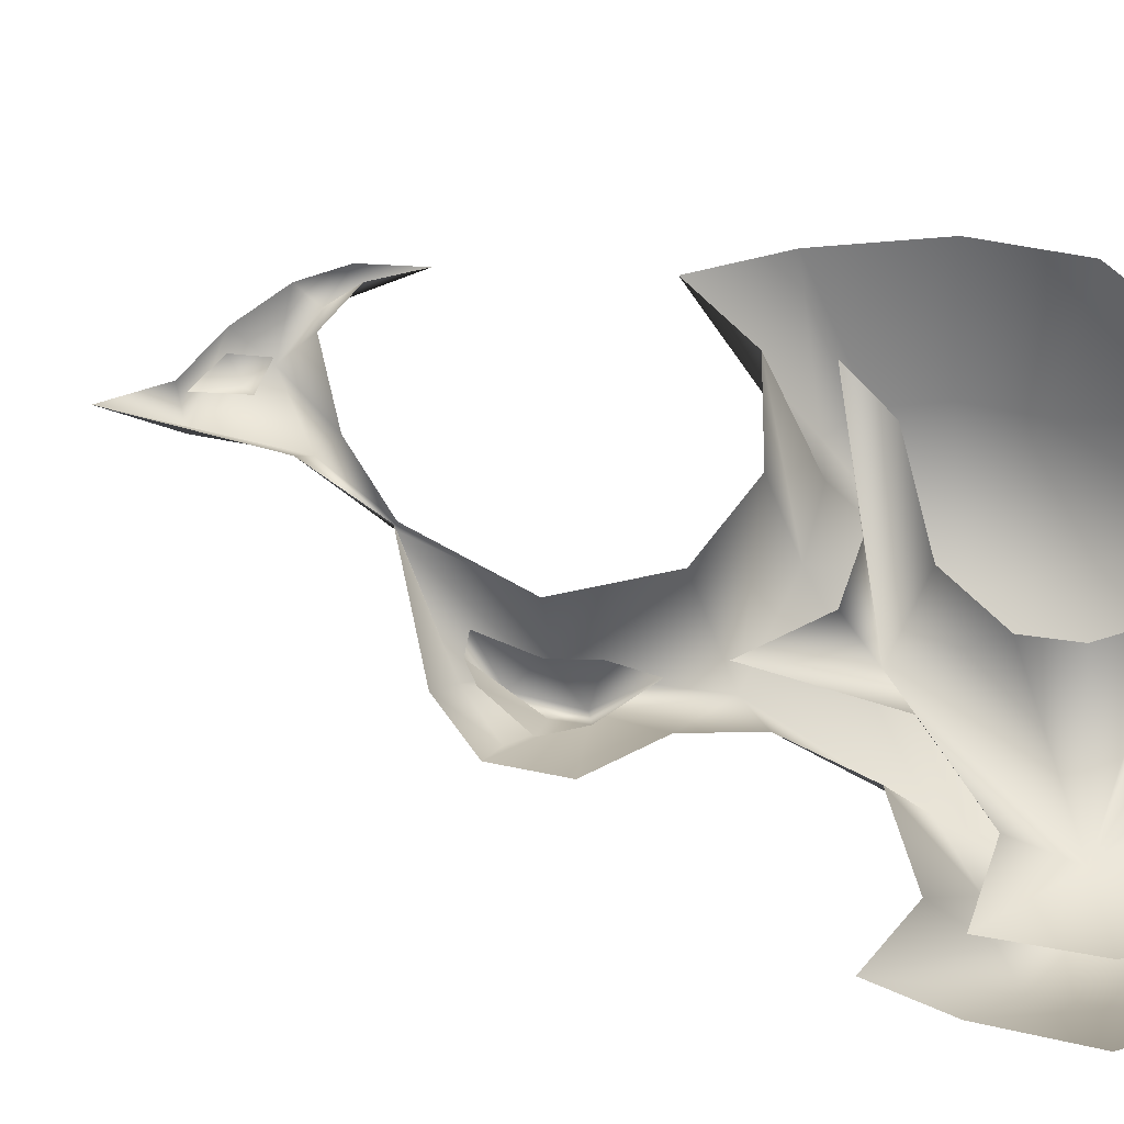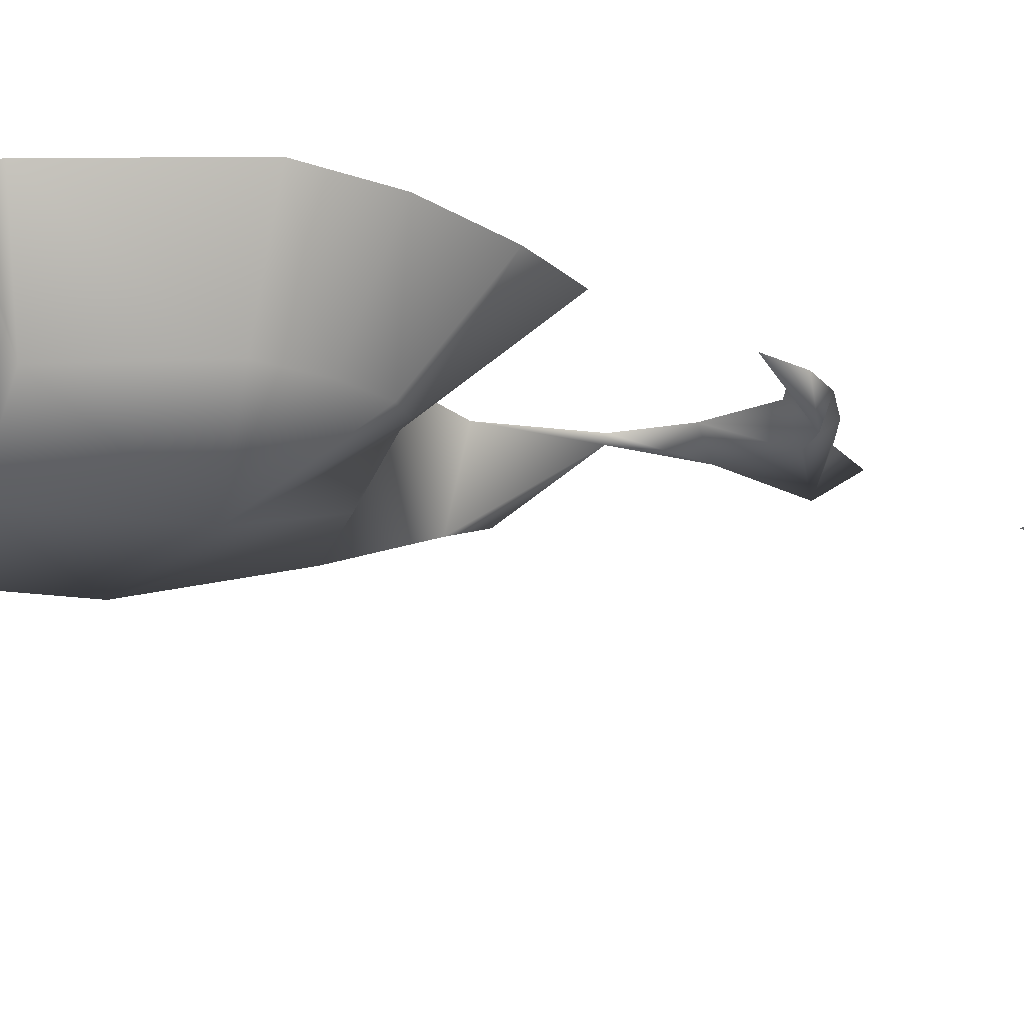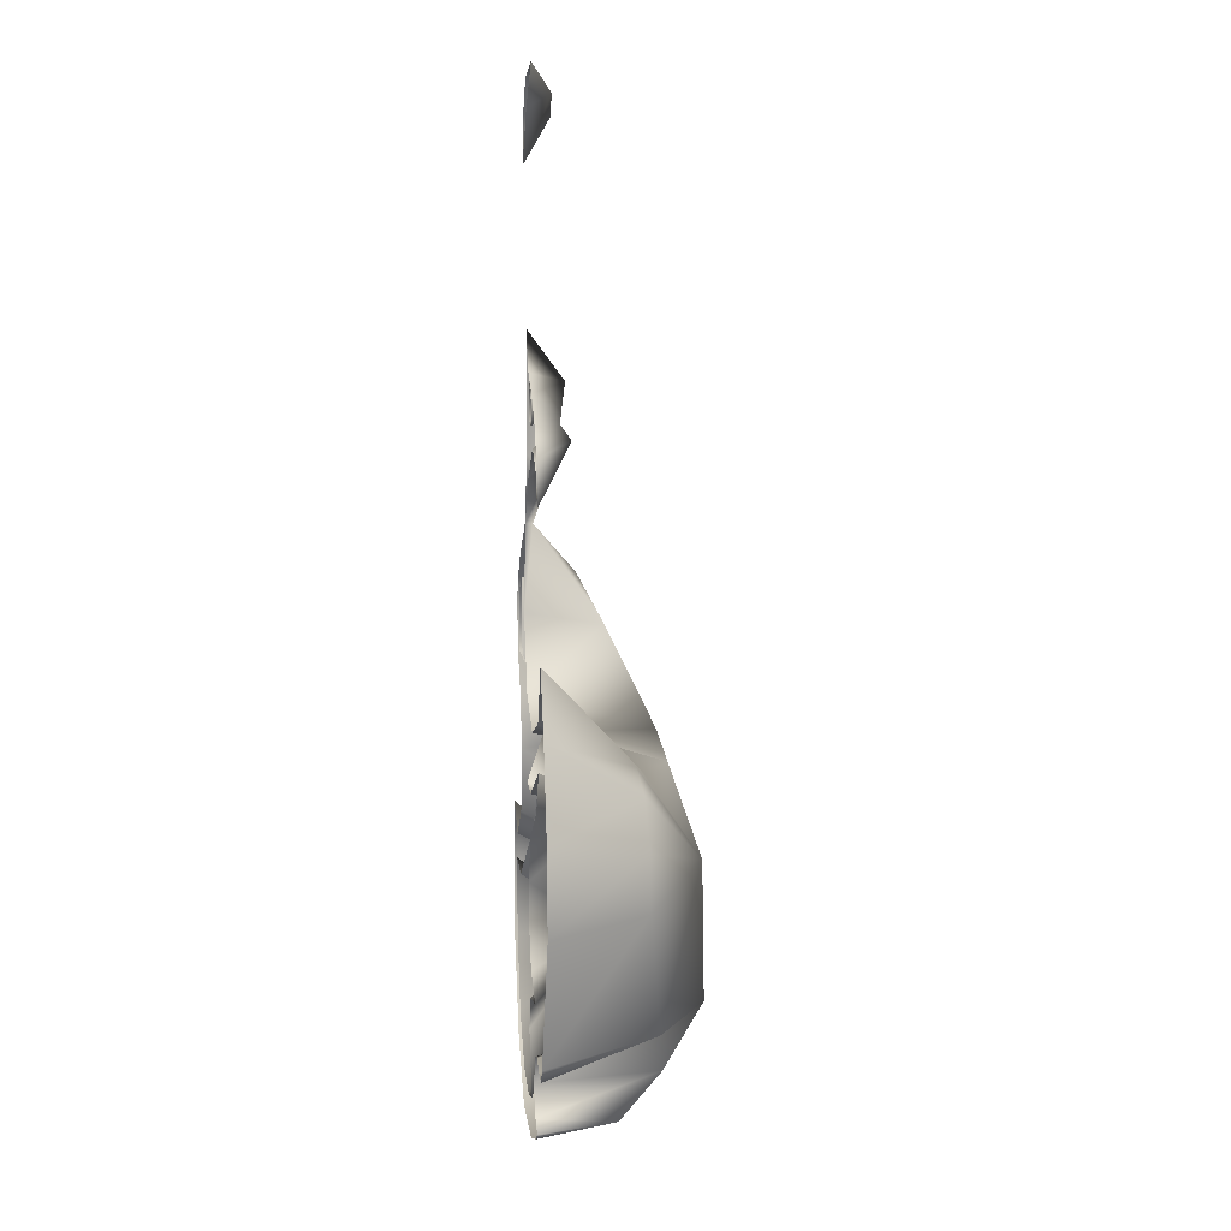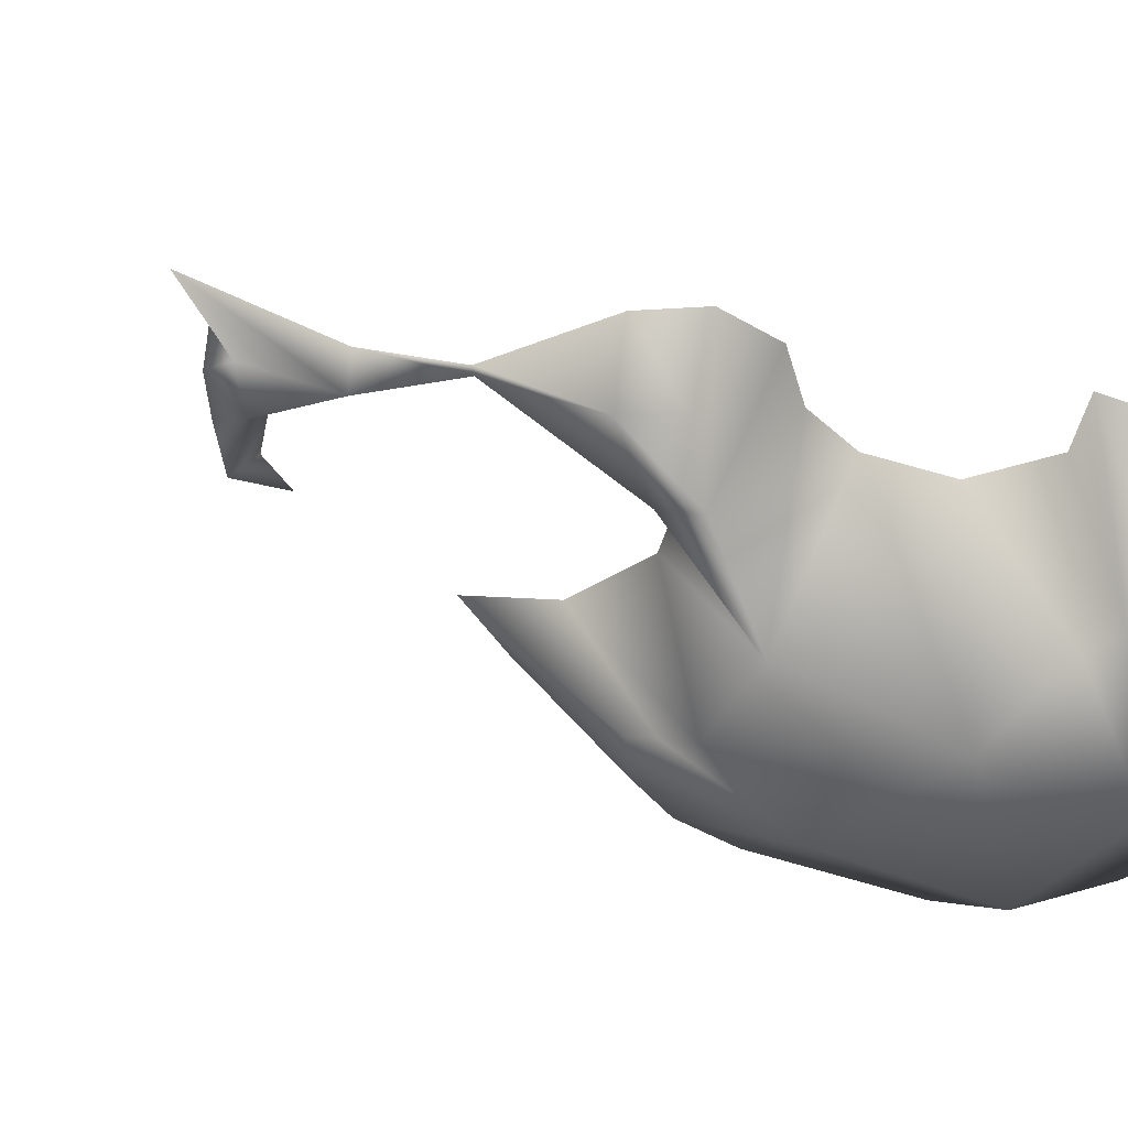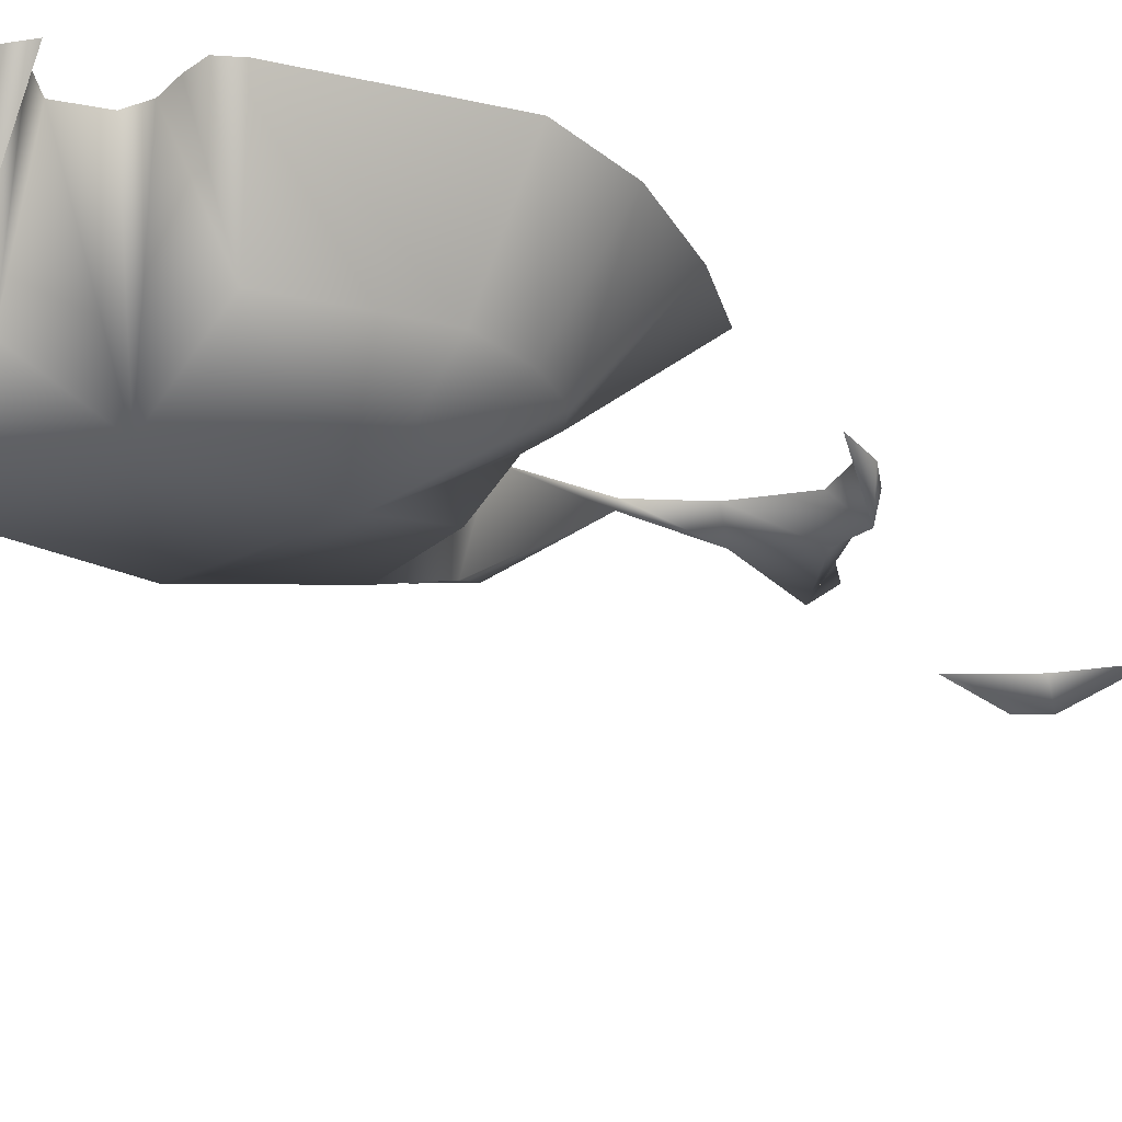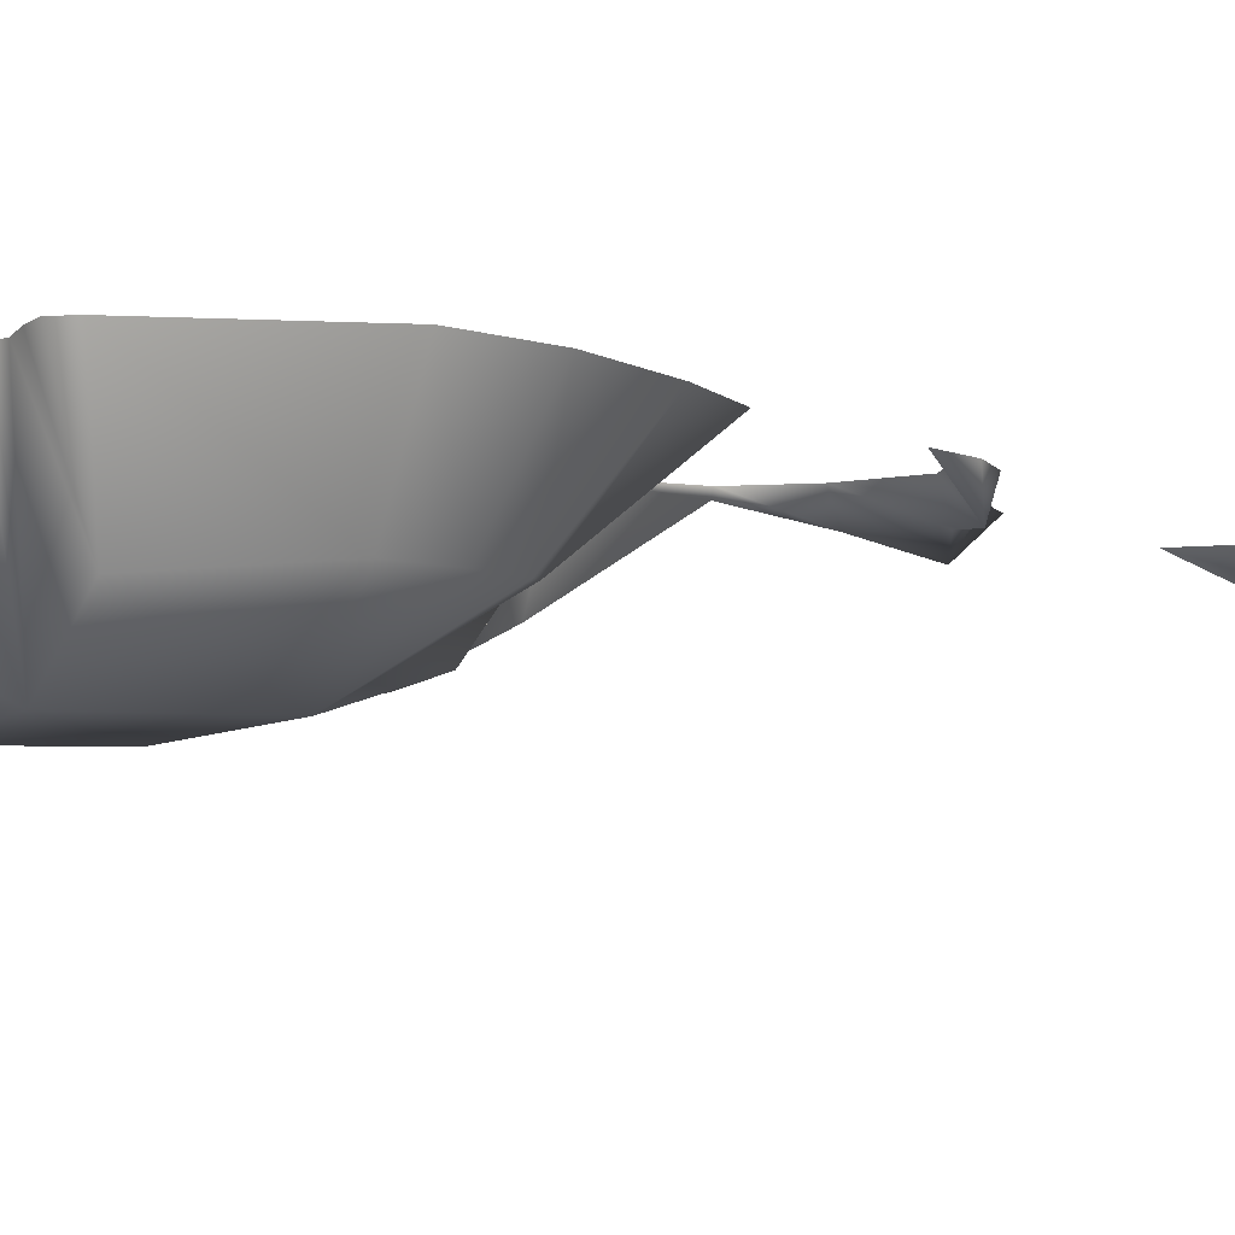
<metadata>
{"format":"obj","ext":"obj","renderer":"f3d","projection":"perspective","resolution":1024,"background":"white","views":[{"elev":68.7,"azim":-75.0,"up":"+Z"},{"elev":-22.1,"azim":63.1,"up":"+Z"},{"elev":6.4,"azim":83.8,"up":"+Y"},{"elev":-37.0,"azim":-124.7,"up":"+Z"},{"elev":-25.9,"azim":42.7,"up":"+Z"},{"elev":-8.4,"azim":55.3,"up":"+Z"}]}
</metadata>
<code>
g fire07_mesh
v -0.1712 0.9797 2.235e-08
v -0.1255 0.9957 -0.08929
v -0.08415 0.9164 -0.02879
v -0.2025 1.039 2.235e-08
v -0.1586 1.036 -0.05737
v -0.1255 0.9957 -0.08929
v -0.1598 1.121 2.235e-08
v -0.1586 1.036 -0.05737
v -0.1306 1.144 2.235e-08
v -0.1276 1.096 -0.08729
v -0.1586 1.036 -0.05737
v -0.09464 1.147 -0.0003031
v -0.1072 1.055 -0.0001298
v -0.1255 0.9957 -0.08929
v -0.1255 0.9957 -0.08929
v -0.09069 0.9857 2.235e-08
v -0.08415 0.9164 -0.02879
v -0.1343 0.381 -0.1704
v 0.127 0.3657 2.235e-08
v 0.2396 0.3277 2.235e-08
v -0.1343 0.381 -0.1704
v 0.07504 0.4485 2.235e-08
v 0.06392 0.5348 2.235e-08
v 0.04072 0.673 -0.1579
v 0.1248 0.6423 2.235e-08
v 0.2929 0.7253 2.235e-08
v 0.3521 0.8138 2.235e-08
v -0.3023 0.5073 2.235e-08
v -0.2878 0.3375 2.235e-08
v -0.2132 0.1866 2.235e-08
v -0.08741 0.09401 2.235e-08
v 0.04417 0.0812 2.235e-08
v 0.1331 0.1029 2.235e-08
v 0.06955 0.2275 2.235e-08
v 0.1046 0.3025 2.235e-08
v -0.1343 0.381 -0.1704
v 0.2396 0.3277 2.235e-08
v -0.177 0.4973 2.235e-08
v -0.1343 0.381 -0.1704
v 0.04072 0.673 -0.1579
v -0.05584 0.6222 -0.01866
v -0.03692 0.8474 -0.04556
v 0.3521 0.8138 2.235e-08
v 0.1353 0.7315 2.235e-08
v 0.04066 0.739 2.235e-08
v -0.03692 0.8474 -0.04556
v 0.4099 1.026 -3.089e-16
v 0.2825 0.7984 -0.2093
v 0.339 0.9048 -3.089e-16
v 0.3028 1.391 -3.089e-16
v 0.288 1.443 -0.07069
v 0.3435 1.317 -3.089e-16
v 0.2249 1.426 -3.089e-16
v 0.288 1.443 -0.07069
v 0.1936 1.473 -0.05608
v 0.1038 1.361 -3.089e-16
v 0.1936 1.473 -0.05608
v 0.08919 1.393 -0.05214
v 0.01382 1.266 -3.086e-16
v 0.08634 1.554 -0.07576
v 0.06376 1.659 -3.089e-16
v 0.06262 1.407 -3.089e-16
v 0.008245 1.266 -0.01614
v 0.2041 1.532 -1.455e-11
v 0.2804 1.474 -3.089e-16
v 0.12 1.572 -4.727e-16
v 0.06376 1.659 -3.089e-16
v -0.03484 1.078 -5.628e-16
v 0.008245 1.266 -0.01614
v -0.06043 1.05 -0.1687
v 0.008245 1.266 -0.01614
v 0.08919 1.393 -0.05214
v 0.288 1.443 -0.07069
v 0.1936 1.473 -0.05608
v 0.3238 1.409 -4.455e-16
v 0.3435 1.317 -3.089e-16
v 0.288 1.443 -0.07069
v 0.06262 1.407 -3.089e-16
v 0.008245 1.266 -0.01614
v 0.009003 1.269 -3.089e-16
v -0.2467 1.091 -3.089e-16
v -0.1835 1.085 -0.1216
v -0.09792 0.9986 -0.1771
v -0.2467 1.091 -3.089e-16
v -0.2397 0.9807 -3.089e-16
v -0.1574 0.8878 -3.089e-16
v 0.002325 0.8376 -0.2703
v -0.126 0.7791 -3.089e-16
v -0.06351 0.5681 -0.3424
v -0.1553 0.6392 -3.089e-16
v -0.06043 1.05 -0.1687
v 0.1898 0.8013 -0.27
v 0.2242 0.6087 -0.3355
v 0.1832 0.308 -0.3462
v -0.1853 0.4912 -0.2231
v -0.274 0.5651 -3.089e-16
v -0.09002 0.3157 -0.3543
v -0.2419 0.4625 -0.2165
v -0.3826 0.6172 -3.089e-16
v -0.2899 0.4167 -0.2301
v -0.4009 0.4894 -3.089e-16
v -0.274 0.3026 -0.2336
v -0.3928 0.3198 -3.089e-16
v -0.1884 0.1955 -0.226
v -0.2692 0.1125 -3.089e-16
v -0.08677 0.1138 -0.2365
v -0.1063 0.00668 -3.089e-16
v 0.01891 0.1251 -0.273
v 0.1105 0.01042 -3.089e-16
v 0.137 0.1519 -0.2687
v 0.2158 0.07356 -0.1689
v 0.2341 0.0496 -3.089e-16
v 0.2807 0.07507 -3.089e-16
v 0.1938 0.1517 -3.089e-16
v 0.233 0.2192 -3.089e-16
v 0.2817 0.2313 -3.089e-16
v 0.3588 0.2929 -0.2355
v 0.3364 0.2184 -3.089e-16
v 0.3834 0.2138 -3.089e-16
v 0.4119 0.2461 -3.089e-16
v 0.4357 0.5513 -0.2066
v 0.5633 0.5385 -6.179e-16
v 0.4278 0.6676 -0.2054
v 0.5497 0.7089 -3.089e-16
v 0.3884 0.7671 -0.2006
v 0.4829 0.8935 -3.089e-16
v 0.3289 0.8167 -0.1906
v 0.4099 1.026 -3.089e-16
v 0.2825 0.7984 -0.2093
v 0.339 0.9048 -3.089e-16
v 0.1866 0.8638 -3.089e-16
v 0.002325 0.8376 -0.2703
v 0.04504 0.9219 -3.089e-16
v -0.03484 1.078 -5.628e-16
v -0.1236 1.155 -0.1146
v -0.1835 1.085 -0.1216
v 0.009003 1.269 -3.089e-16
v 0.008245 1.266 -0.01614
v -0.1801 1.173 -3.089e-16
v -0.1835 1.085 -0.1216
v -0.2467 1.091 -3.089e-16
v 0.2807 0.07507 -3.089e-16
v 0.2158 0.07356 -0.1689
v 0.2359 0.09289 -3.089e-16
v 0.137 0.1519 -0.2687
v 0.1938 0.1517 -3.089e-16
v 0.2258 2.16 -3.089e-16
v 0.08287 2.118 -0.05114
v 0.06907 2.149 -3.089e-16
v 0.0358 2.075 -0.05114
v 0.008487 2.089 -3.089e-16
v 0.0358 2.075 -0.05114
v -0.02129 1.986 -3.089e-16
v 0.0358 2.075 -0.05114
v 0.08287 2.118 -0.05114
v 0.09365 2.088 -3.089e-16
v 0.2258 2.16 -3.089e-16
v 0.1701 1.523 -0.001017
v 0.1795 1.468 -0.001017
v 0.1485 1.5 -0.0321
v 0.1103 1.554 -0.001017
v 0.1264 1.476 -0.001017
g fire07_mesh_0
f 3 2 1
f 1 5 4
f 6 5 1
f 4 8 7
f 9 7 8
f 8 6 10
f 10 9 11
f 9 10 12
f 12 10 13
f 13 10 14
f 16 13 15
f 16 15 17
f 20 19 18
f 19 22 21
f 22 23 21
f 21 23 24
f 24 23 25
f 25 26 24
f 24 26 27
f 29 21 28
f 30 21 29
f 31 21 30
f 32 21 31
f 33 21 32
f 34 21 33
f 34 35 21
f 35 37 36
f 28 39 38
f 40 38 21
f 41 38 40
f 42 41 40
f 44 40 43
f 45 40 44
f 45 46 40
f 49 48 47
f 52 51 50
f 50 54 53
f 54 55 53
f 53 57 56
f 55 58 56
f 56 58 59
f 57 60 58
f 58 60 61
f 62 58 61
f 63 58 62
f 60 57 64
f 64 57 65
f 66 60 64
f 67 60 66
f 59 69 68
f 71 70 68
f 72 71 59
f 74 73 65
f 65 73 75
f 75 77 76
f 80 79 78
f 83 82 81
f 85 83 84
f 86 83 85
f 87 83 86
f 88 87 86
f 89 87 88
f 90 89 88
f 87 91 83
f 87 89 92
f 89 93 92
f 93 89 94
f 95 89 90
f 96 95 90
f 95 97 89
f 89 97 94
f 98 97 95
f 98 95 96
f 99 98 96
f 100 98 99
f 100 97 98
f 101 100 99
f 102 100 101
f 102 97 100
f 103 102 101
f 104 102 103
f 104 97 102
f 105 104 103
f 106 104 105
f 106 97 104
f 107 106 105
f 108 106 107
f 106 108 97
f 109 108 107
f 108 110 97
f 94 97 110
f 111 108 109
f 108 111 110
f 112 111 109
f 113 111 112
f 94 110 114
f 115 94 114
f 116 94 115
f 117 94 116
f 118 117 116
f 119 117 118
f 120 117 119
f 117 93 94
f 121 117 120
f 121 93 117
f 122 121 120
f 123 121 122
f 123 93 121
f 124 123 122
f 125 123 124
f 125 93 123
f 126 125 124
f 127 125 126
f 127 93 125
f 128 127 126
f 129 127 128
f 129 93 127
f 92 93 129
f 92 129 130
f 131 92 130
f 132 92 131
f 133 132 131
f 91 132 133
f 134 91 133
f 91 63 135
f 91 135 83
f 135 136 83
f 135 138 137
f 139 135 137
f 140 135 139
f 141 140 139
f 144 143 142
f 145 143 144
f 146 145 144
f 149 148 147
f 150 148 149
f 151 150 149
f 153 152 151
f 155 154 153
f 156 155 153
f 157 155 156
f 160 159 158
f 161 160 158
f 162 159 160
f 161 162 160

</code>
